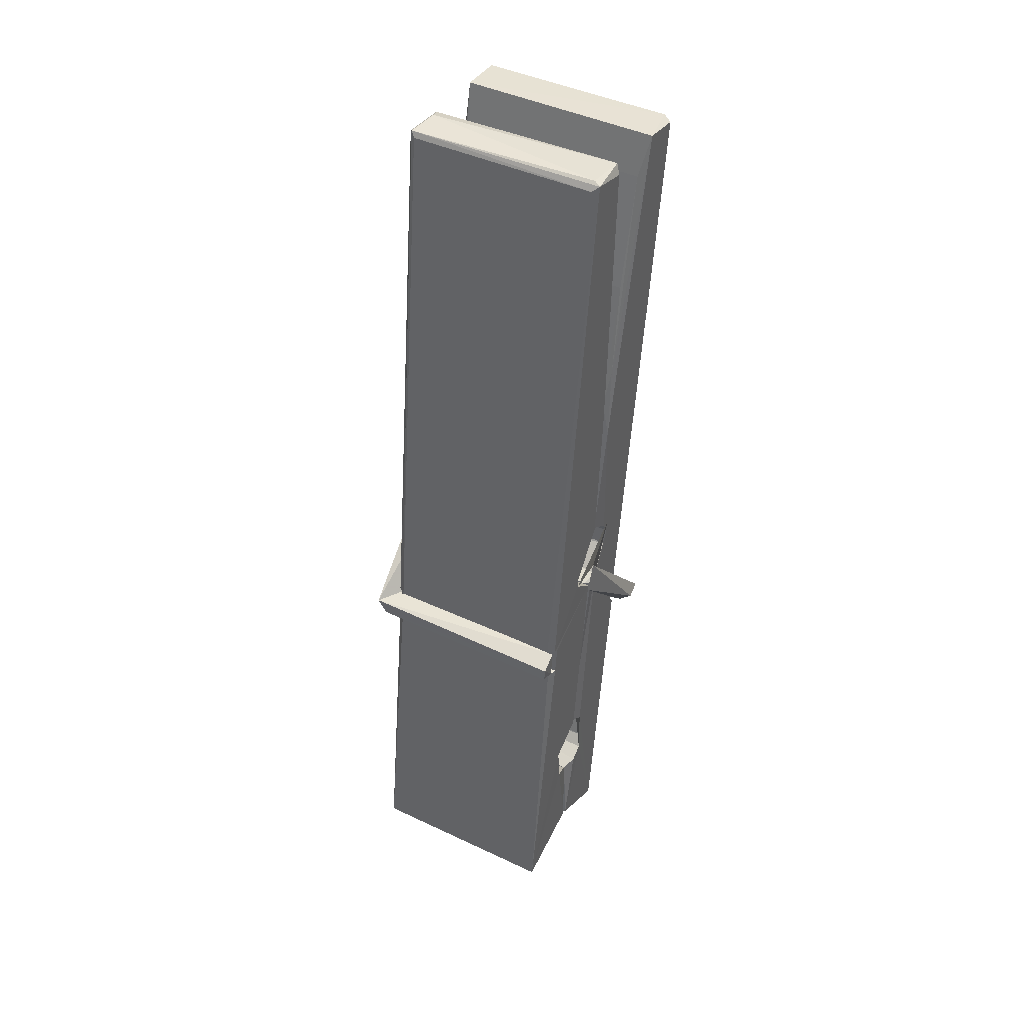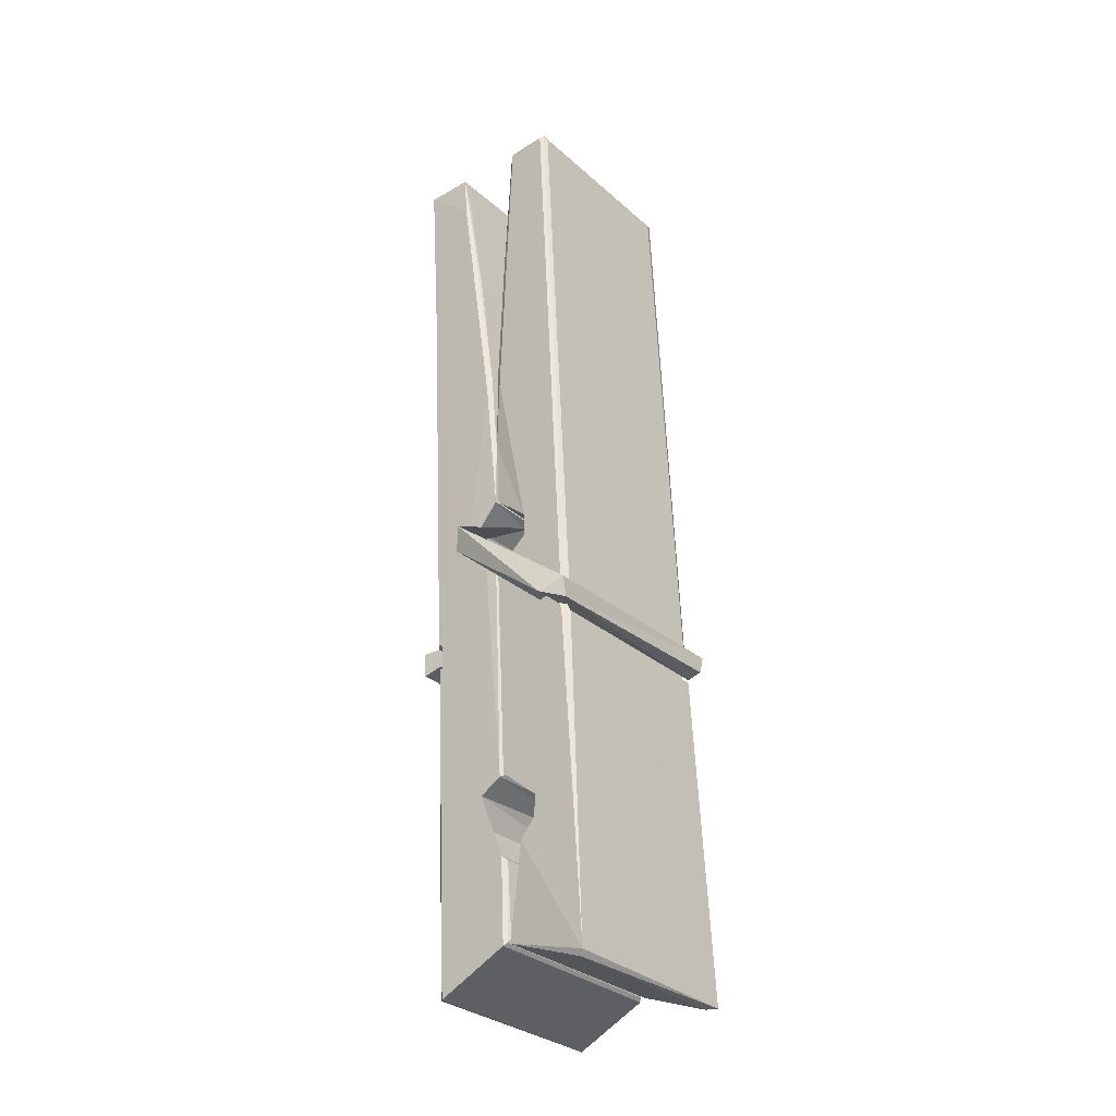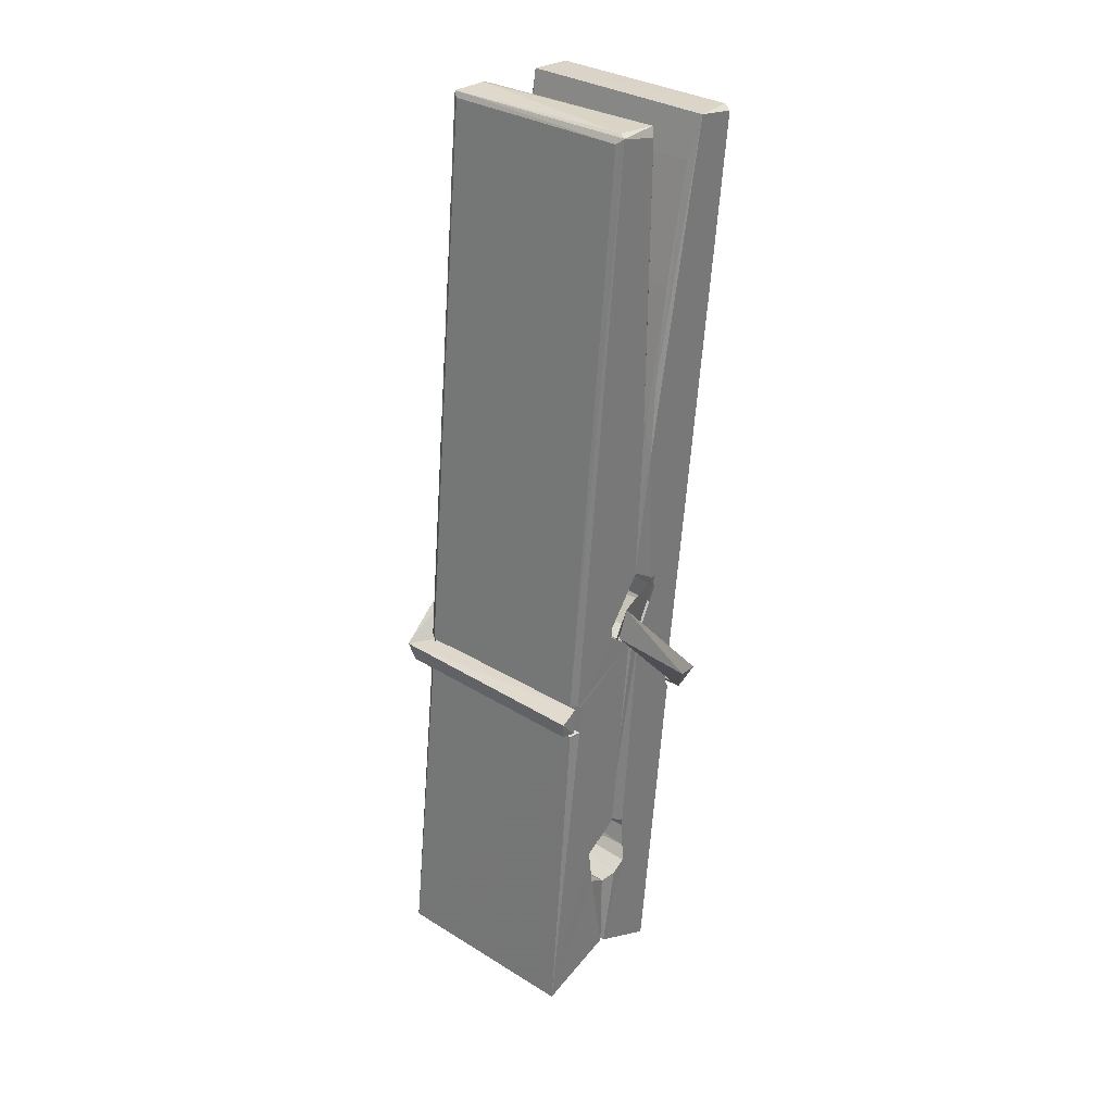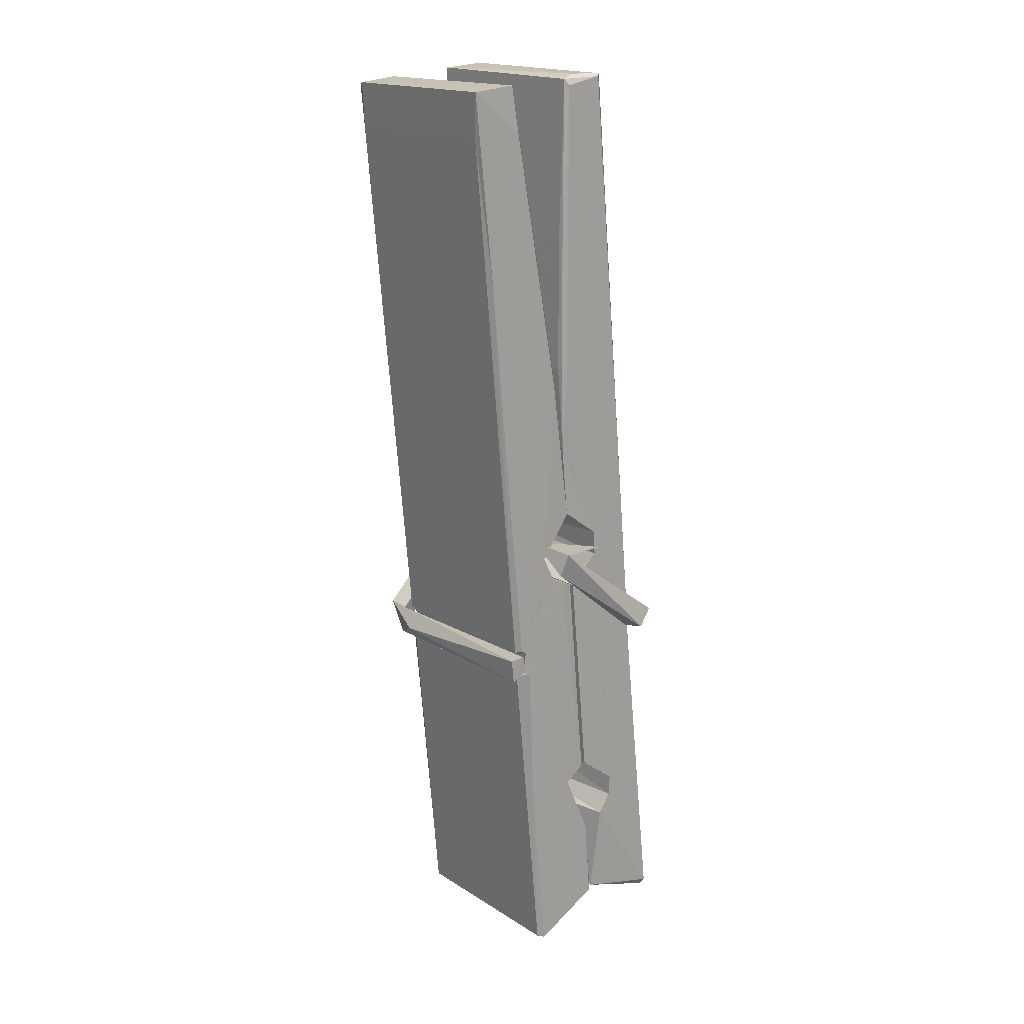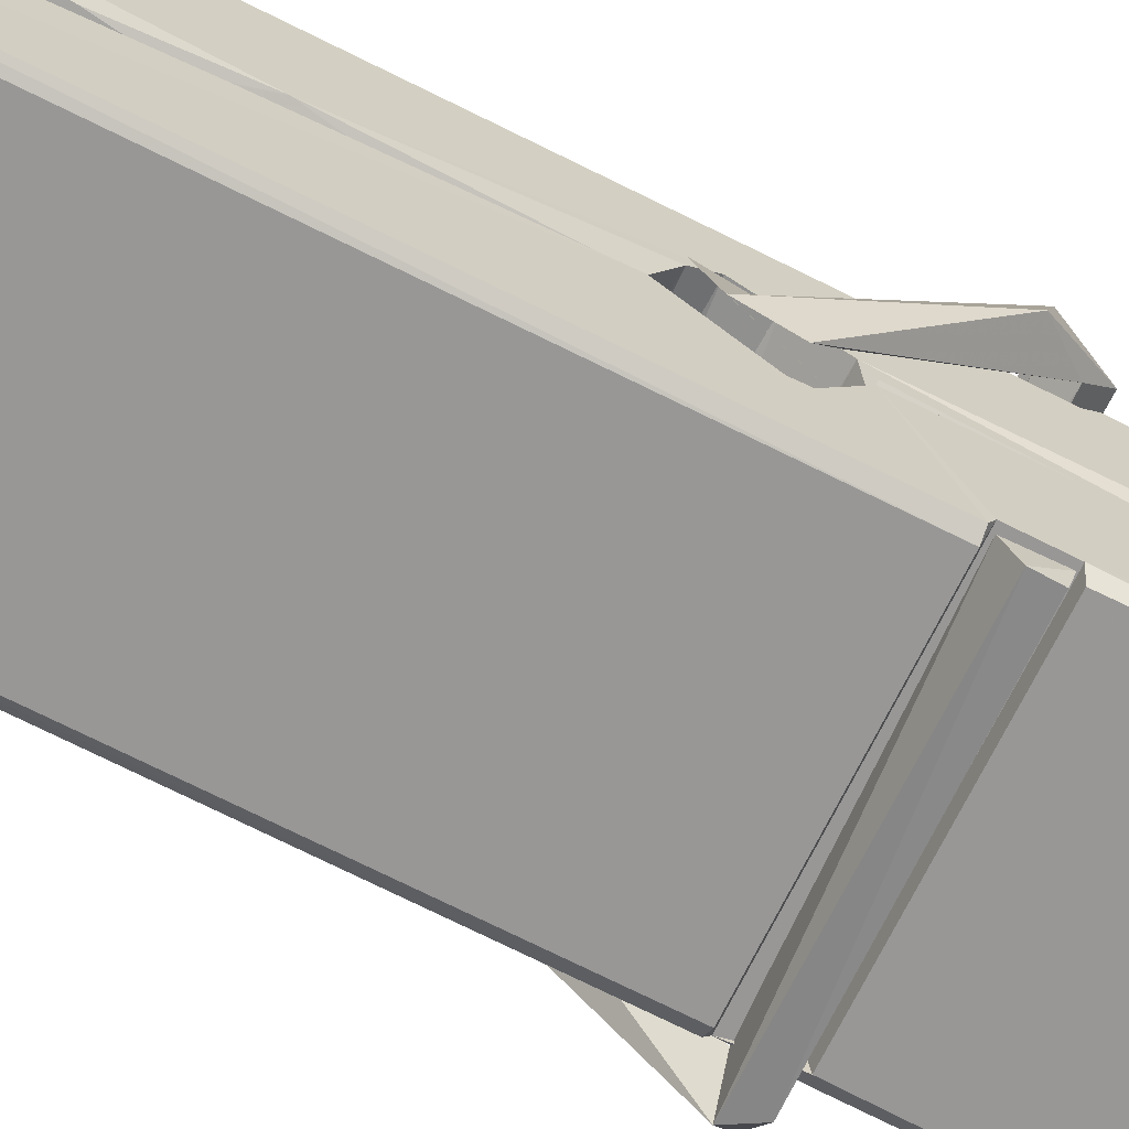
<metadata>
{"format":"obj","ext":"obj","renderer":"f3d","projection":"perspective","resolution":1024,"background":"white","views":[{"elev":41.9,"azim":-151.4,"up":"+Y"},{"elev":-29.0,"azim":129.4,"up":"+Y"},{"elev":30.3,"azim":-139.6,"up":"+Y"},{"elev":19.2,"azim":51.0,"up":"+Y"},{"elev":-66.7,"azim":-114.3,"up":"+Z"}]}
</metadata>
<code>
v 0.8852 -0.3457 -1.437
v 1.049 -0.3117 -1.496
v 0.887 -0.3134 -1.497
v 0.8908 -0.3099 -1.498
v 0.8735 0.2331 -1.453
v 0.8751 0.3123 -1.44
v 0.8727 0.4094 -1.423
v 0.8778 0.2018 -1.458
v 1.031 0.4103 -1.422
v 0.8717 0.4056 -1.38
v 0.8715 0.1727 -1.459
v 0.8648 0.4447 -1.416
v 1.045 -0.1772 -1.487
v 0.8782 -0.0715 -1.417
v 0.8758 0.006033 -1.464
v 0.8821 -0.2433 -1.483
v 0.8822 -0.2363 -1.471
v 0.8811 -0.1882 -1.474
v 1.047 -0.2297 -1.468
v 1.041 -0.2091 -1.461
v 0.8868 -0.2264 -1.464
v 1.04 0.03826 -1.444
v 1.036 0.05628 -1.449
v 0.8746 0.0567 -1.451
v 0.8753 0.06867 -1.471
v 1.038 0.07381 -1.472
v 0.8831 -0.04818 -1.412
v 1.025 0.4134 -1.424
v 1.028 0.4493 -1.417
v 1.032 0.2058 -1.459
v 1.04 0.01654 -1.454
v 1.04 0.006506 -1.475
v 1.041 0.01033 -1.465
v 1.04 -0.1743 -1.49
v 1.047 -0.3093 -1.498
v 1.043 -0.3059 -1.499
v 1.046 -0.06505 -1.422
v 0.8853 -0.07145 -1.413
v 1.026 0.4102 -1.381
v 1.028 0.3163 -1.441
v 0.8759 0.02675 -1.444
v 0.8843 -0.1796 -1.488
v 0.8915 -0.2081 -1.46
v 1.047 -0.2418 -1.491
v 0.8797 0.1275 -1.467
v 1.034 0.1315 -1.468
v 0.8749 0.04508 -1.445
v 0.8652 0.4394 -1.381
v 0.8721 0.4425 -1.377
v 1.03 0.4466 -1.379
v 1.034 0.2869 -1.393
v 1.042 -0.04269 -1.417
v 1.043 -0.2447 -1.495
v 1.05 -0.3411 -1.439
v 1.046 -0.3401 -1.434
v 0.8905 -0.3436 -1.433
v 0.884 -0.3162 -1.494
v 1.036 0.1919 -1.458
v 1.046 -0.1885 -1.469
v 0.8807 0.0007273 -1.476
v 1.035 0.004482 -1.477
v 1.042 -0.0451 -1.421
v 0.876 7.584e-05 -1.472
v 1.043 -0.06851 -1.419
v 1.038 -0.06748 -1.415
v 0.8872 -0.2487 -1.493
v 0.8775 -0.04939 -1.42
v 0.8781 -0.06939 -1.421
v 1.038 -0.04416 -1.413
v 0.8678 0.4491 -1.473
v 1.046 -0.3101 -1.5
v 0.8744 0.2022 -1.466
v 0.8714 0.3136 -1.468
v 1.029 0.4458 -1.477
v 1.029 0.4514 -1.509
v 1.036 0.193 -1.472
v 1.034 0.2064 -1.468
v 1.031 0.3184 -1.47
v 0.871 0.1887 -1.47
v 0.8806 -0.1796 -1.489
v 1.045 -0.1753 -1.491
v 1.047 -0.2342 -1.51
v 0.8807 -0.198 -1.521
v 0.88 -0.05672 -1.548
v 1.045 -0.1845 -1.511
v 0.8786 0.03769 -1.504
v 1.036 0.0628 -1.495
v 0.8813 0.06111 -1.491
v 1.039 0.05014 -1.503
v 0.8741 0.0687 -1.472
v 0.8753 0.02038 -1.501
v 1.04 0.01798 -1.497
v 1.04 0.02986 -1.504
v 1.036 0.07389 -1.473
v 0.8762 0.000854 -1.477
v 0.8698 0.4447 -1.513
v 1.03 0.2063 -1.467
v 1.046 -0.2183 -1.522
v 1.036 -0.05266 -1.549
v 1.033 0.158 -1.533
v 1.023 0.4487 -1.514
v 1.023 0.4543 -1.484
v 1.026 0.4509 -1.474
v 1.027 0.3183 -1.469
v 0.8746 0.0492 -1.501
v 1.046 -0.2006 -1.523
v 0.8818 -0.2329 -1.515
v 0.8839 -0.3135 -1.499
v 0.8762 0.1276 -1.468
v 1.035 0.1316 -1.469
v 1.035 -0.02355 -1.547
v 0.864 0.4494 -1.51
v 0.8697 0.4516 -1.507
v 1.026 0.4534 -1.512
v 1.041 -0.0228 -1.543
v 1.042 -0.05478 -1.545
v 1.048 -0.3281 -1.569
v 0.89 -0.3351 -1.56
v 0.8768 -0.0555 -1.54
v 0.8644 0.4413 -1.476
v 1.046 -0.3324 -1.565
v 0.8821 -0.02753 -1.546
v 0.8762 -0.02746 -1.543
v 1.04 0.005442 -1.478
v 0.8762 -0.03013 -1.538
v 0.8871 -0.248 -1.494
v 0.884 -0.3344 -1.568
v 1.041 -0.02591 -1.539
v 1.036 -0.05136 -1.541
v 0.8776 -0.03006 -1.545
v 1.042 -0.03175 -1.539
v 1.05 -0.04765 -1.556
v 0.8776 -0.053 -1.547
v 1.064 -0.04382 -1.541
v 0.8781 -0.04986 -1.559
v 0.8764 -0.03685 -1.561
v 1.045 -0.06825 -1.405
v 1.044 -0.06317 -1.421
v 1.044 0.03734 -1.461
v 0.8586 -0.04875 -1.406
v 1.038 0.03384 -1.511
v 1.028 0.05131 -1.443
v 0.8823 0.003314 -1.489
v 0.8743 0.05695 -1.444
v 0.8616 0.05216 -1.499
v 0.8622 0.02804 -1.507
v 0.853 -0.04213 -1.43
v 0.8731 0.01215 -1.469
v 0.8972 -0.06243 -1.398
v 0.8733 -0.07532 -1.407
v 0.8712 -0.06229 -1.421
v 1.043 -0.04802 -1.418
v 0.8742 -0.05134 -1.409
v 1.044 -0.04789 -1.404
v 1.063 0.04654 -1.453
v 1.058 0.02677 -1.448
v 1.052 -0.0439 -1.532
v 1.056 -0.03274 -1.558
f 49 29 12
f 8 5 6
f 5 7 6
f 7 40 6
f 40 8 6
f 58 30 29
f 58 29 9
f 12 5 11
f 18 15 42
f 15 63 42
f 20 59 19
f 38 14 1
f 18 43 17
f 18 59 43
f 17 43 21
f 22 23 26
f 41 31 15
f 15 32 60
f 7 5 12
f 50 9 29
f 48 10 49
f 28 12 29
f 28 29 40
f 29 30 40
f 23 24 26
f 22 47 23
f 47 24 23
f 41 22 31
f 18 13 59
f 43 59 20
f 19 17 21
f 21 20 19
f 44 16 19
f 16 17 19
f 54 57 2
f 69 52 51
f 39 51 50
f 28 7 12
f 30 8 40
f 40 7 28
f 25 45 26
f 25 26 24
f 47 22 41
f 31 33 15
f 33 32 15
f 34 13 42
f 42 13 18
f 43 20 21
f 36 35 3
f 36 3 4
f 57 3 2
f 3 35 2
f 10 39 50
f 10 50 49
f 25 11 45
f 11 5 8
f 11 8 45
f 45 8 30
f 26 45 46
f 45 30 46
f 58 22 26
f 26 46 58
f 46 30 58
f 51 39 69
f 39 10 69
f 25 24 11
f 47 67 48
f 67 27 48
f 48 27 10
f 51 9 50
f 22 9 51
f 52 22 51
f 64 37 55
f 55 56 54
f 54 56 1
f 4 3 66
f 36 4 66
f 36 66 53
f 35 36 53
f 35 53 2
f 56 55 38
f 66 3 57
f 1 18 17
f 14 18 1
f 15 18 14
f 47 11 24
f 11 47 48
f 12 11 48
f 49 12 48
f 29 49 50
f 9 22 58
f 31 22 52
f 31 52 33
f 64 19 59
f 19 64 44
f 2 44 64
f 2 64 54
f 57 54 1
f 32 61 60
f 33 13 32
f 62 33 52
f 47 41 15
f 15 60 63
f 60 61 42
f 34 42 61
f 32 13 34
f 32 34 61
f 33 59 13
f 64 59 33
f 38 55 65
f 55 37 65
f 14 68 15
f 60 42 63
f 66 16 44
f 66 44 53
f 2 53 44
f 55 54 64
f 38 1 56
f 17 57 1
f 57 17 16
f 66 57 16
f 15 68 67
f 62 37 64
f 68 37 62
f 68 62 67
f 64 33 62
f 52 69 62
f 67 62 69
f 67 69 27
f 47 15 67
f 69 10 27
f 37 38 65
f 38 37 68
f 68 14 38
f 82 117 71
f 75 76 74
f 76 77 78
f 76 78 74
f 78 103 74
f 73 72 79
f 73 79 120
f 83 85 106
f 83 80 85
f 83 106 98
f 83 98 107
f 106 116 98
f 105 86 91
f 87 94 89
f 112 123 122
f 123 90 105
f 90 88 105
f 70 73 120
f 103 78 104
f 78 77 97
f 78 97 104
f 88 94 87
f 89 86 105
f 105 87 89
f 93 86 89
f 117 116 99
f 115 100 111
f 96 111 101
f 111 100 101
f 100 114 101
f 72 73 104
f 73 70 103
f 73 103 104
f 104 97 72
f 90 109 94
f 94 88 90
f 105 88 87
f 92 91 93
f 91 86 93
f 95 91 92
f 92 124 95
f 95 81 80
f 80 81 85
f 98 82 107
f 107 82 126
f 108 71 118
f 127 121 117
f 114 112 96
f 114 96 101
f 102 103 70
f 72 97 110
f 72 110 109
f 110 94 109
f 97 77 110
f 89 94 110
f 89 110 76
f 110 77 76
f 122 111 96
f 96 112 122
f 79 72 109
f 109 90 79
f 127 84 119
f 113 112 114
f 114 102 113
f 75 102 114
f 75 114 100
f 75 100 115
f 121 127 118
f 126 71 108
f 84 127 117
f 99 84 117
f 127 83 107
f 127 119 83
f 95 123 91
f 91 123 105
f 90 123 112
f 90 112 79
f 112 120 79
f 112 70 120
f 70 112 113
f 70 113 102
f 102 75 103
f 103 75 74
f 76 75 89
f 75 115 89
f 115 93 89
f 81 128 116
f 106 85 81
f 106 81 116
f 98 116 117
f 98 117 82
f 121 71 117
f 71 121 118
f 127 108 118
f 92 93 124
f 93 115 124
f 123 95 125
f 81 95 124
f 128 81 124
f 124 115 128
f 128 115 111
f 111 122 125
f 111 125 128
f 122 123 125
f 80 83 119
f 71 126 82
f 127 107 108
f 107 126 108
f 119 129 128
f 128 125 119
f 80 125 95
f 125 80 119
f 99 116 128
f 99 128 129
f 99 129 119
f 119 84 99
f 131 158 130
f 132 136 158
f 132 134 133
f 130 136 133
f 132 133 135
f 136 132 135
f 130 158 136
f 149 137 154
f 154 152 153
f 155 134 158
f 158 131 139
f 151 148 153
f 147 146 151
f 155 142 156
f 156 142 139
f 155 139 142
f 142 155 141
f 141 155 142
f 145 144 143
f 145 143 144
f 148 145 144
f 144 145 148
f 146 145 148
f 147 145 146
f 146 148 151
f 147 140 145
f 156 139 131
f 134 155 156
f 155 158 139
f 145 140 148
f 147 150 140
f 150 147 151
f 150 149 140
f 140 153 148
f 153 140 154
f 154 140 149
f 151 138 150
f 153 152 151
f 138 152 137
f 137 152 154
f 150 137 149
f 137 150 138
f 138 151 152
f 157 134 156
f 157 156 131
f 157 131 134
f 132 158 134
f 134 131 133
f 131 130 133
f 133 136 135
f 49 29 12
f 8 5 6
f 5 7 6
f 7 40 6
f 40 8 6
f 58 30 29
f 58 29 9
f 12 5 11
f 18 15 42
f 15 63 42
f 20 59 19
f 38 14 1
f 18 43 17
f 18 59 43
f 17 43 21
f 22 23 26
f 41 31 15
f 15 32 60
f 7 5 12
f 50 9 29
f 48 10 49
f 28 12 29
f 28 29 40
f 29 30 40
f 23 24 26
f 22 47 23
f 47 24 23
f 41 22 31
f 18 13 59
f 43 59 20
f 19 17 21
f 21 20 19
f 44 16 19
f 16 17 19
f 54 57 2
f 69 52 51
f 39 51 50
f 28 7 12
f 30 8 40
f 40 7 28
f 25 45 26
f 25 26 24
f 47 22 41
f 31 33 15
f 33 32 15
f 34 13 42
f 42 13 18
f 43 20 21
f 36 35 3
f 36 3 4
f 57 3 2
f 3 35 2
f 10 39 50
f 10 50 49
f 25 11 45
f 11 5 8
f 11 8 45
f 45 8 30
f 26 45 46
f 45 30 46
f 58 22 26
f 26 46 58
f 46 30 58
f 51 39 69
f 39 10 69
f 25 24 11
f 47 67 48
f 67 27 48
f 48 27 10
f 51 9 50
f 22 9 51
f 52 22 51
f 64 37 55
f 55 56 54
f 54 56 1
f 4 3 66
f 36 4 66
f 36 66 53
f 35 36 53
f 35 53 2
f 56 55 38
f 66 3 57
f 1 18 17
f 14 18 1
f 15 18 14
f 47 11 24
f 11 47 48
f 12 11 48
f 49 12 48
f 29 49 50
f 9 22 58
f 31 22 52
f 31 52 33
f 64 19 59
f 19 64 44
f 2 44 64
f 2 64 54
f 57 54 1
f 32 61 60
f 33 13 32
f 62 33 52
f 47 41 15
f 15 60 63
f 60 61 42
f 34 42 61
f 32 13 34
f 32 34 61
f 33 59 13
f 64 59 33
f 38 55 65
f 55 37 65
f 14 68 15
f 60 42 63
f 66 16 44
f 66 44 53
f 2 53 44
f 55 54 64
f 38 1 56
f 17 57 1
f 57 17 16
f 66 57 16
f 15 68 67
f 62 37 64
f 68 37 62
f 68 62 67
f 64 33 62
f 52 69 62
f 67 62 69
f 67 69 27
f 47 15 67
f 69 10 27
f 37 38 65
f 38 37 68
f 68 14 38
f 82 117 71
f 75 76 74
f 76 77 78
f 76 78 74
f 78 103 74
f 73 72 79
f 73 79 120
f 83 85 106
f 83 80 85
f 83 106 98
f 83 98 107
f 106 116 98
f 105 86 91
f 87 94 89
f 112 123 122
f 123 90 105
f 90 88 105
f 70 73 120
f 103 78 104
f 78 77 97
f 78 97 104
f 88 94 87
f 89 86 105
f 105 87 89
f 93 86 89
f 117 116 99
f 115 100 111
f 96 111 101
f 111 100 101
f 100 114 101
f 72 73 104
f 73 70 103
f 73 103 104
f 104 97 72
f 90 109 94
f 94 88 90
f 105 88 87
f 92 91 93
f 91 86 93
f 95 91 92
f 92 124 95
f 95 81 80
f 80 81 85
f 98 82 107
f 107 82 126
f 108 71 118
f 127 121 117
f 114 112 96
f 114 96 101
f 102 103 70
f 72 97 110
f 72 110 109
f 110 94 109
f 97 77 110
f 89 94 110
f 89 110 76
f 110 77 76
f 122 111 96
f 96 112 122
f 79 72 109
f 109 90 79
f 127 84 119
f 113 112 114
f 114 102 113
f 75 102 114
f 75 114 100
f 75 100 115
f 121 127 118
f 126 71 108
f 84 127 117
f 99 84 117
f 127 83 107
f 127 119 83
f 95 123 91
f 91 123 105
f 90 123 112
f 90 112 79
f 112 120 79
f 112 70 120
f 70 112 113
f 70 113 102
f 102 75 103
f 103 75 74
f 76 75 89
f 75 115 89
f 115 93 89
f 81 128 116
f 106 85 81
f 106 81 116
f 98 116 117
f 98 117 82
f 121 71 117
f 71 121 118
f 127 108 118
f 92 93 124
f 93 115 124
f 123 95 125
f 81 95 124
f 128 81 124
f 124 115 128
f 128 115 111
f 111 122 125
f 111 125 128
f 122 123 125
f 80 83 119
f 71 126 82
f 127 107 108
f 107 126 108
f 119 129 128
f 128 125 119
f 80 125 95
f 125 80 119
f 99 116 128
f 99 128 129
f 99 129 119
f 119 84 99
f 131 158 130
f 132 136 158
f 132 134 133
f 130 136 133
f 132 133 135
f 136 132 135
f 130 158 136
f 149 137 154
f 154 152 153
f 155 134 158
f 158 131 139
f 151 148 153
f 147 146 151
f 155 142 156
f 156 142 139
f 155 139 142
f 142 155 141
f 141 155 142
f 145 144 143
f 145 143 144
f 148 145 144
f 144 145 148
f 146 145 148
f 147 145 146
f 146 148 151
f 147 140 145
f 156 139 131
f 134 155 156
f 155 158 139
f 145 140 148
f 147 150 140
f 150 147 151
f 150 149 140
f 140 153 148
f 153 140 154
f 154 140 149
f 151 138 150
f 153 152 151
f 138 152 137
f 137 152 154
f 150 137 149
f 137 150 138
f 138 151 152
f 157 134 156
f 157 156 131
f 157 131 134
f 132 158 134
f 134 131 133
f 131 130 133
f 133 136 135

</code>
